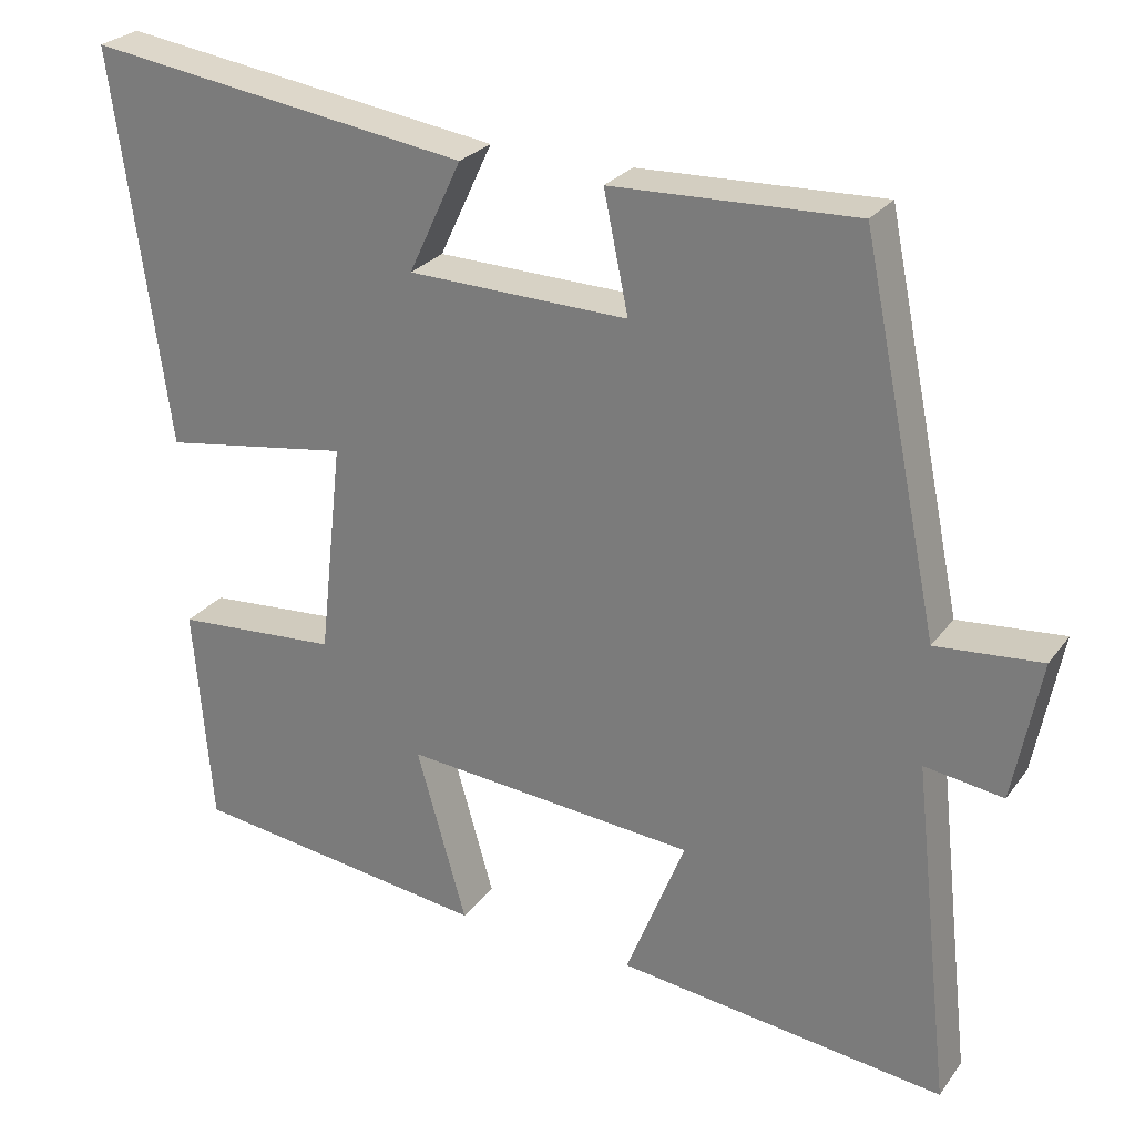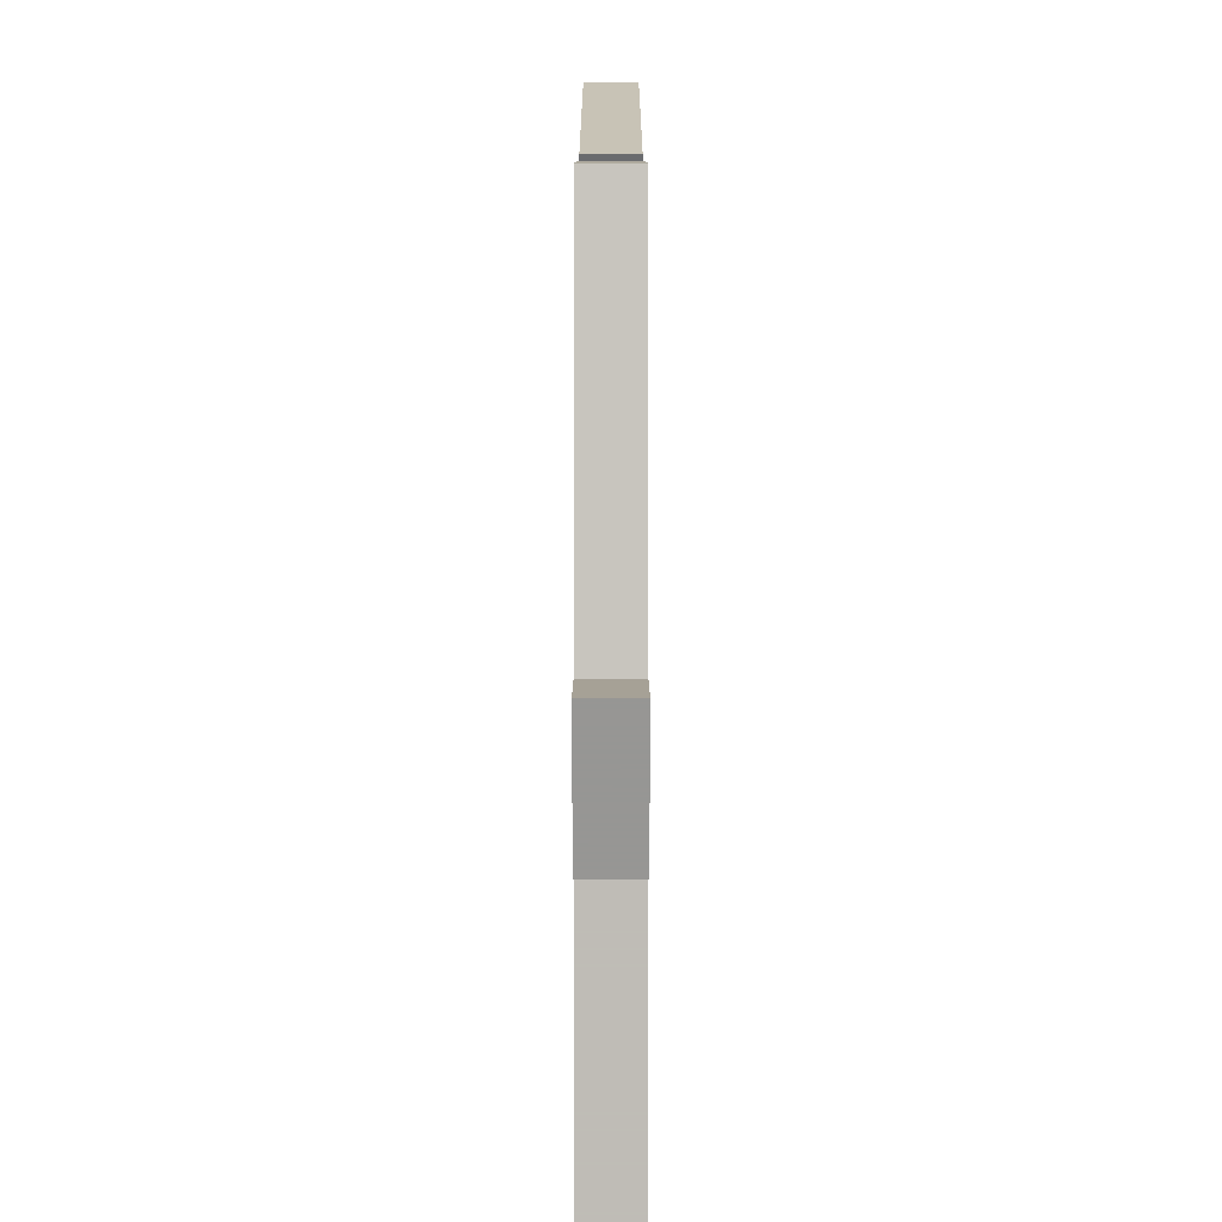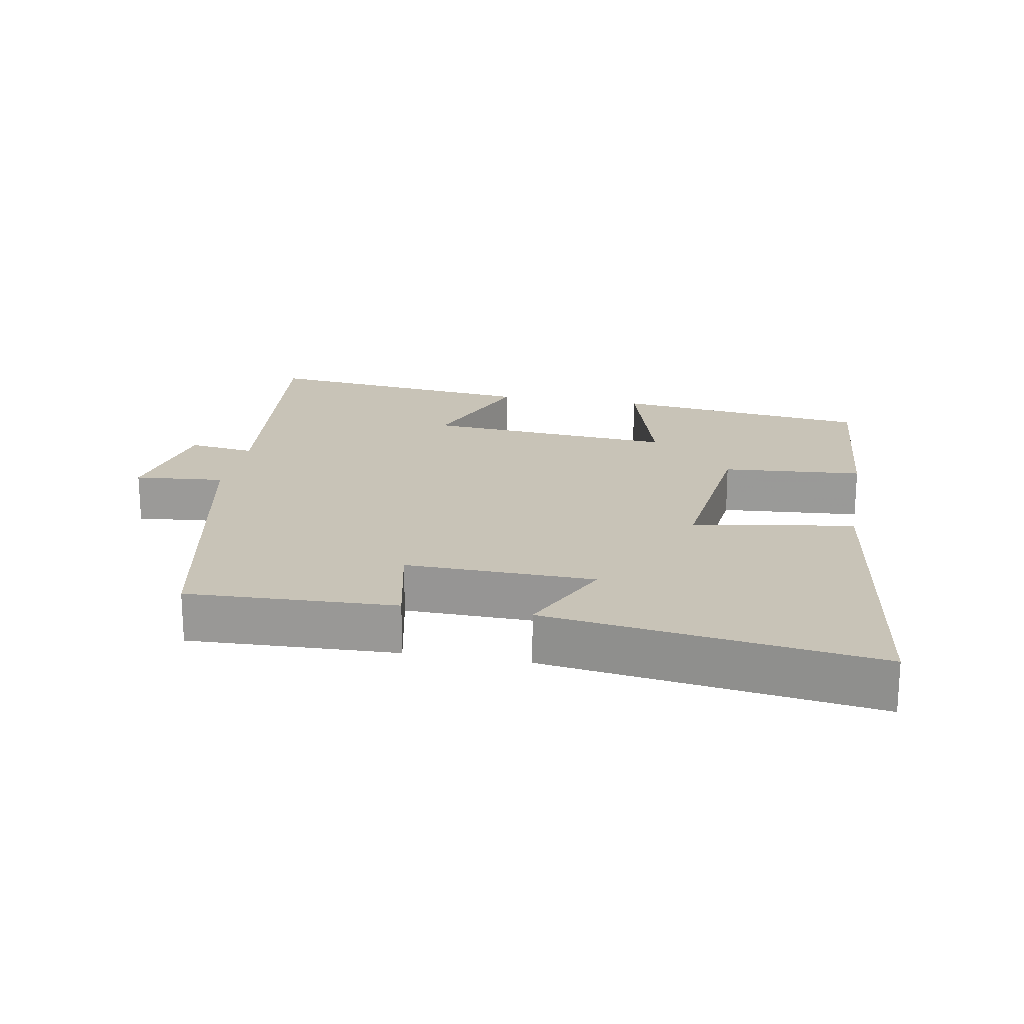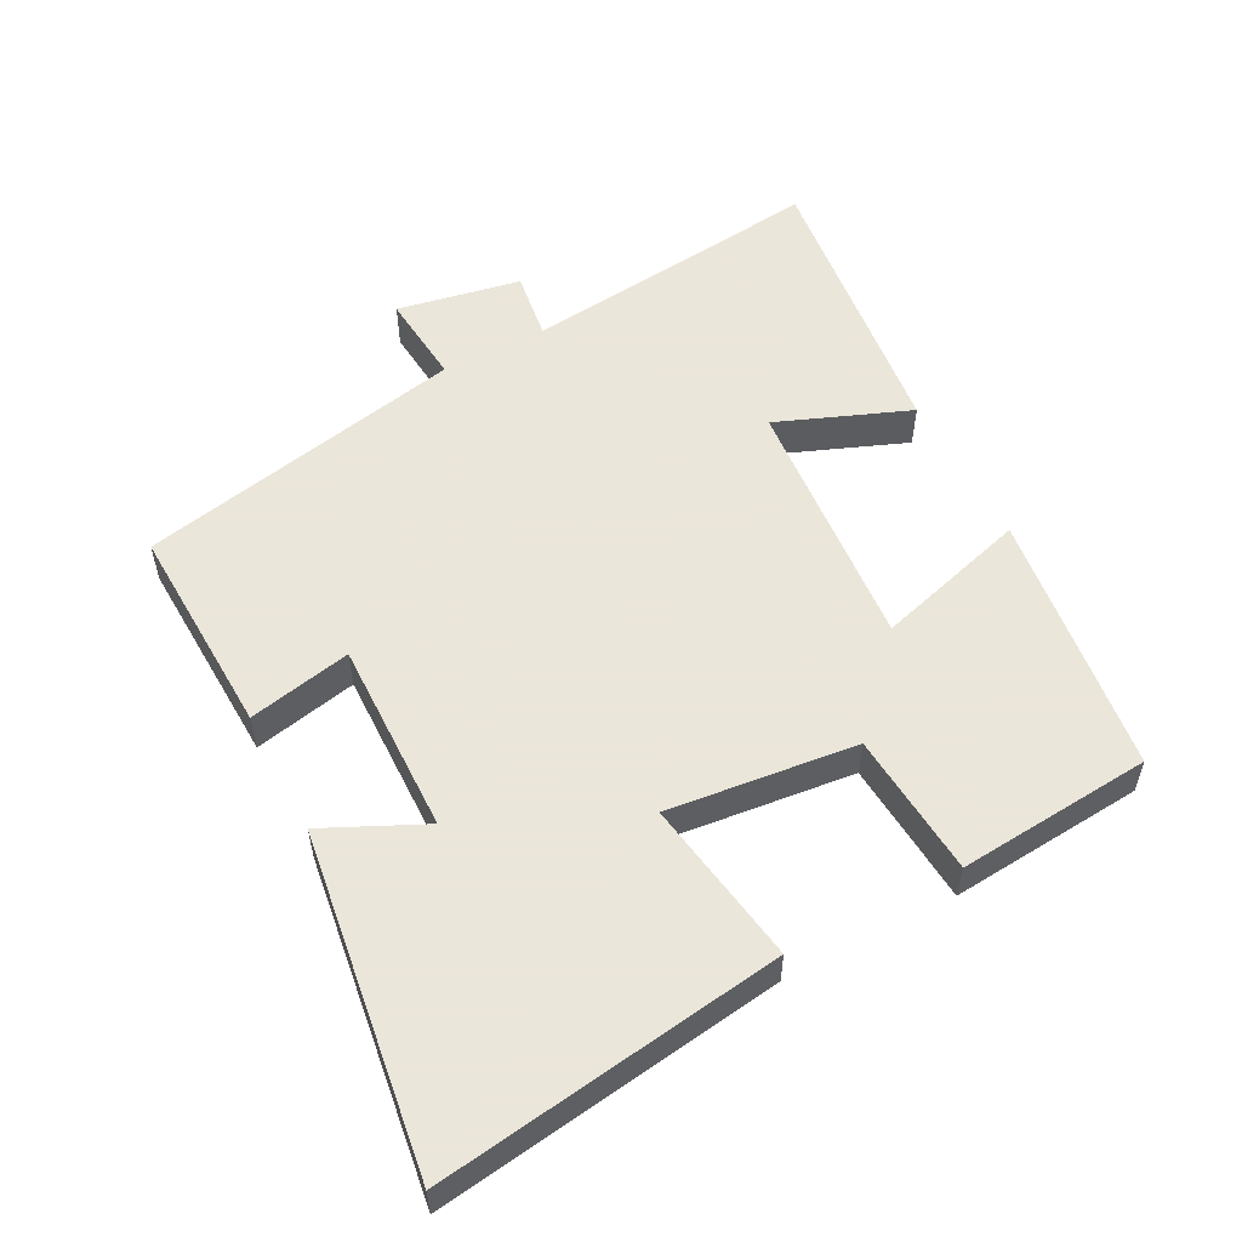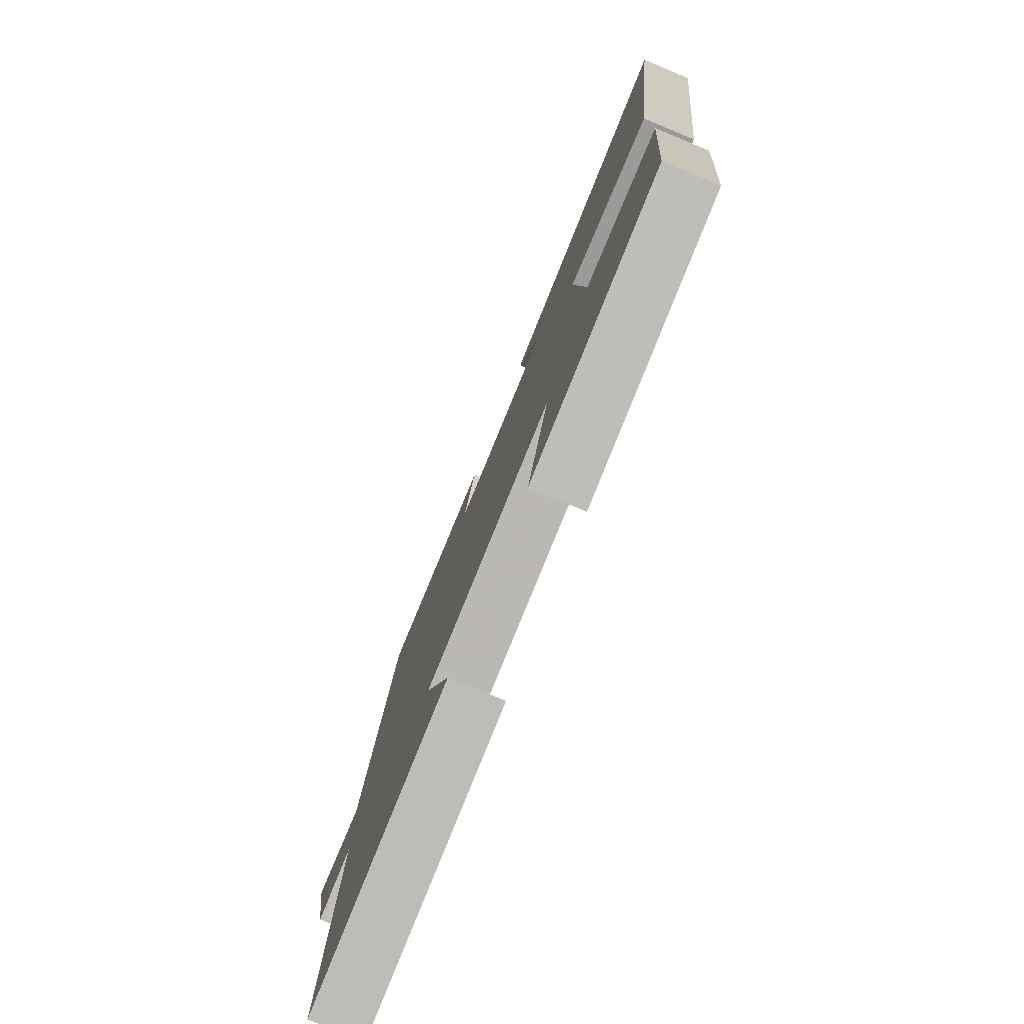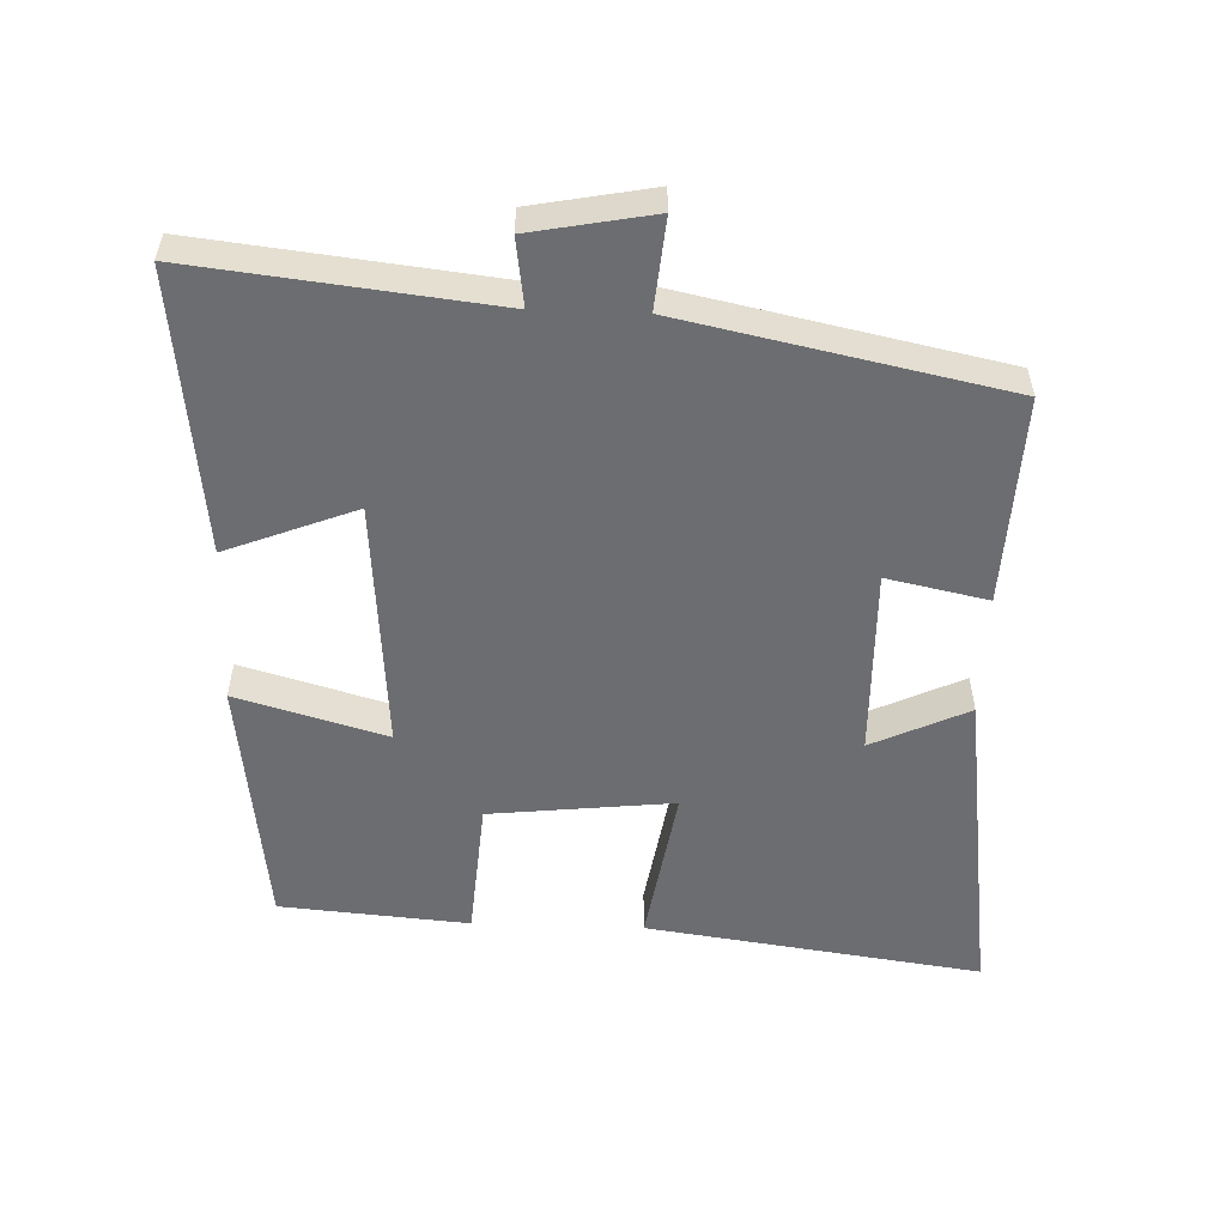
<metadata>
{"format":"obj","ext":"obj","renderer":"f3d","projection":"perspective","resolution":1024,"background":"white","views":[{"elev":26.4,"azim":-151.8,"up":"+Z"},{"elev":11.4,"azim":-90.0,"up":"+Z"},{"elev":19.8,"azim":10.3,"up":"+Y"},{"elev":55.0,"azim":62.3,"up":"+Y"},{"elev":-78.2,"azim":67.6,"up":"+Z"},{"elev":-54.0,"azim":-92.1,"up":"+Y"}]}
</metadata>
<code>
v -0.549 0.07 -0.548
v -0.5 0.07 -0.112
v -0.599 0.07 -0.126
v -0.633 0.07 0.052
v -0.5 0.07 0.04
v -0.402 0.07 0.512
v -0.095 0.07 0.5
v -0.126 0.07 0.352
v 0.152 0.07 0.358
v 0.085 0.07 0.5
v 0.569 0.07 0.568
v 0.5 0.07 0.074
v 0.263 0.07 0.112
v 0.293 0.07 -0.158
v 0.5 0.07 -0.174
v 0.477 0.07 -0.452
v 0.098 0.07 -0.5
v 0.161 0.07 -0.28
v -0.209 0.07 -0.31
v -0.134 0.07 -0.5
v -0.549 0 -0.548
v -0.5 0 -0.112
v -0.599 0 -0.126
v -0.633 0 0.052
v -0.5 0 0.04
v -0.402 0 0.512
v -0.095 0 0.5
v -0.126 0 0.352
v 0.152 0 0.358
v 0.085 0 0.5
v 0.569 0 0.568
v 0.5 0 0.074
v 0.263 0 0.112
v 0.293 0 -0.158
v 0.5 0 -0.174
v 0.477 0 -0.452
v 0.098 0 -0.5
v 0.161 0 -0.28
v -0.209 0 -0.31
v -0.134 0 -0.5
f 19 20 1 2
f 18 19 2
f 15 16 17 18
f 14 15 18 2
f 13 14 2
f 11 12 13
f 9 10 11
f 9 11 13 2
f 5 6 7 8
f 5 8 9 2
f 2 3 4 5
f 22 21 40 39
f 22 39 38
f 38 37 36 35
f 22 38 35 34
f 22 34 33
f 33 32 31
f 31 30 29
f 22 33 31 29
f 28 27 26 25
f 22 29 28 25
f 25 24 23 22
f 1 21 22 2
f 2 22 23 3
f 3 23 24 4
f 4 24 25 5
f 5 25 26 6
f 6 26 27 7
f 7 27 28 8
f 8 28 29 9
f 9 29 30 10
f 10 30 31 11
f 11 31 32 12
f 12 32 33 13
f 13 33 34 14
f 14 34 35 15
f 15 35 36 16
f 16 36 37 17
f 17 37 38 18
f 18 38 39 19
f 19 39 40 20
f 20 40 21 1

</code>
